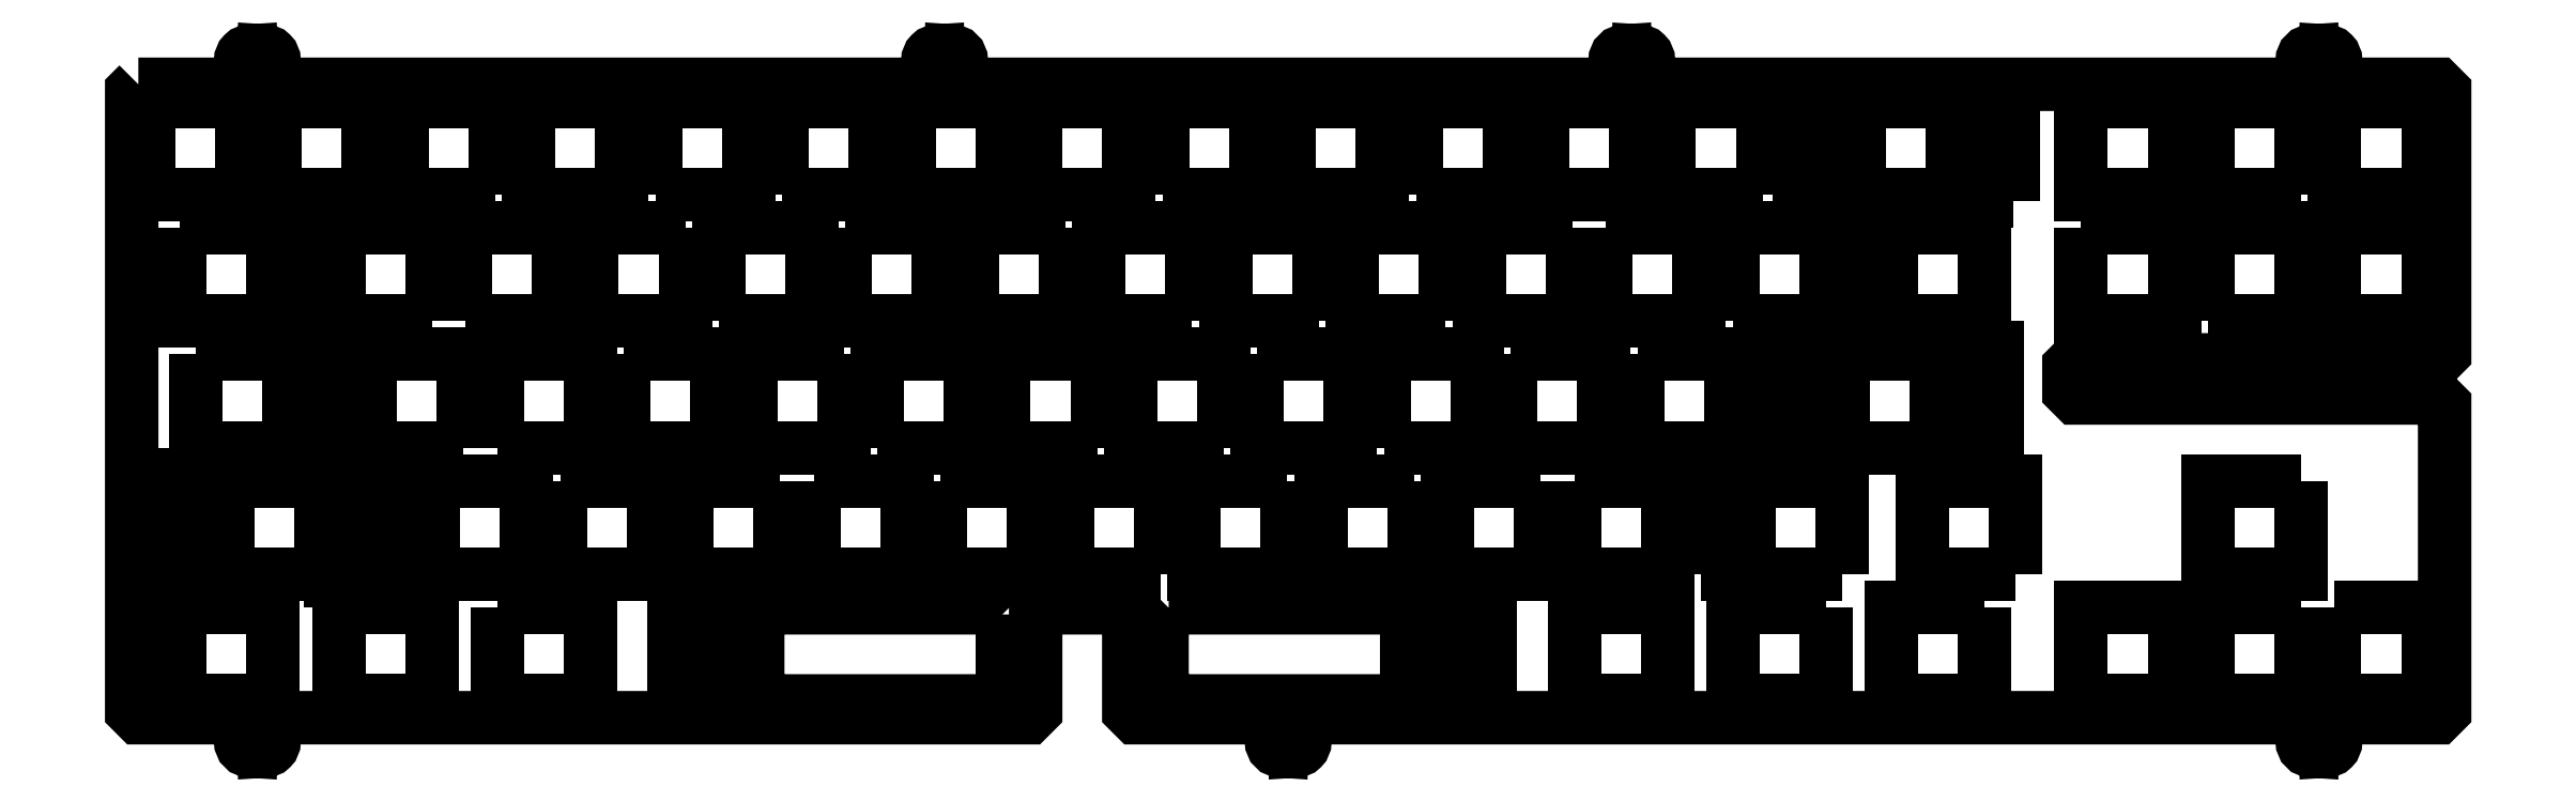
<metadata>
{"format":"dxf","ext":"dxf","renderer":"ezdxf+matplotlib","layout":"modelspace","background":"white","min_lineweight":24,"dpi":150}
</metadata>
<code>
0
SECTION
2
ENTITIES
0
LWPOLYLINE
8
0
90
4
70
1
43
0
10
55.01
20
16.71
10
69.01
20
16.71
10
69.01
20
2.706
10
55.01
20
2.706
0
LWPOLYLINE
8
0
90
4
70
1
43
0
10
7.382
20
2.706
10
7.382
20
16.71
10
21.38
20
16.71
10
21.38
20
2.706
0
LWPOLYLINE
8
0
90
4
70
1
43
0
10
31.19
20
2.706
10
31.19
20
16.71
10
45.19
20
16.71
10
45.19
20
2.706
0
LWPOLYLINE
8
0
90
4
70
1
43
0
10
254.7
20
16.71
10
254.7
20
2.706
10
240.7
20
2.706
10
240.7
20
16.71
0
LWPOLYLINE
8
0
90
4
70
1
43
0
10
136
20
92.91
10
150
20
92.91
10
150
20
78.91
10
136
20
78.91
0
LWPOLYLINE
8
0
90
4
70
1
43
0
10
78.82
20
78.91
10
78.82
20
92.91
10
92.82
20
92.91
10
92.82
20
78.91
0
LWPOLYLINE
8
0
90
4
70
1
43
0
10
245.2
20
78.91
10
231.2
20
78.91
10
231.2
20
92.91
10
245.2
20
92.91
0
LWPOLYLINE
8
0
90
4
70
1
43
0
10
2.62
20
92.91
10
16.62
20
92.91
10
16.62
20
78.91
10
2.62
20
78.91
0
LWPOLYLINE
8
0
90
4
70
1
43
0
10
174.1
20
92.91
10
188.1
20
92.91
10
188.1
20
78.91
10
174.1
20
78.91
0
LWPOLYLINE
8
0
90
4
70
1
43
0
10
73.77
20
92.91
10
73.77
20
78.91
10
59.77
20
78.91
10
59.77
20
92.91
0
LWPOLYLINE
8
0
90
4
70
1
43
0
10
21.67
20
92.91
10
35.67
20
92.91
10
35.67
20
78.91
10
21.67
20
78.91
0
LWPOLYLINE
8
0
90
4
70
1
43
0
10
54.72
20
78.91
10
40.72
20
78.91
10
40.72
20
92.91
10
54.72
20
92.91
0
LWPOLYLINE
8
0
90
4
70
1
43
0
10
74.06
20
54.81
10
88.06
20
54.81
10
88.06
20
40.81
10
74.06
20
40.81
0
LWPOLYLINE
8
0
90
4
70
1
43
0
10
164.3
20
40.81
10
150.3
20
40.81
10
150.3
20
54.81
10
164.3
20
54.81
0
LWPOLYLINE
8
0
90
4
70
1
43
0
10
312.2
20
59.86
10
312.2
20
73.86
10
326.2
20
73.86
10
326.2
20
59.86
0
LWPOLYLINE
8
0
90
4
70
1
43
0
10
293.1
20
73.86
10
307.1
20
73.86
10
307.1
20
59.86
10
293.1
20
59.86
0
LWPOLYLINE
8
0
90
4
70
1
43
0
10
178.5
20
59.86
10
164.5
20
59.86
10
164.5
20
73.86
10
178.5
20
73.86
0
LWPOLYLINE
8
0
90
4
70
1
43
0
10
159.5
20
59.86
10
145.5
20
59.86
10
145.5
20
73.86
10
159.5
20
73.86
0
LWPOLYLINE
8
0
90
4
70
1
43
0
10
140.4
20
73.86
10
140.4
20
59.86
10
126.4
20
59.86
10
126.4
20
73.86
0
LWPOLYLINE
8
0
90
4
70
1
43
0
10
50.24
20
59.86
10
50.24
20
73.86
10
64.24
20
73.86
10
64.24
20
59.86
0
LWPOLYLINE
8
0
90
4
70
1
43
0
10
345.2
20
59.86
10
331.2
20
59.86
10
331.2
20
73.86
10
345.2
20
73.86
0
LWPOLYLINE
8
0
90
4
70
1
43
0
10
45.19
20
59.86
10
31.19
20
59.86
10
31.19
20
73.86
10
45.19
20
73.86
0
LWPOLYLINE
8
0
90
4
70
1
43
0
10
107.4
20
73.86
10
121.4
20
73.86
10
121.4
20
59.86
10
107.4
20
59.86
0
LWPOLYLINE
8
0
90
4
70
1
43
0
10
278.6
20
59.86
10
264.6
20
59.86
10
264.6
20
73.86
10
278.6
20
73.86
0
LWPOLYLINE
8
0
90
4
70
1
43
0
10
88.34
20
59.86
10
88.34
20
73.86
10
102.3
20
73.86
10
102.3
20
59.86
0
LWPOLYLINE
8
0
90
4
70
1
43
0
10
221.7
20
73.86
10
235.7
20
73.86
10
235.7
20
59.86
10
221.7
20
59.86
0
LWPOLYLINE
8
0
90
4
70
1
43
0
10
83.29
20
73.86
10
83.29
20
59.86
10
69.29
20
59.86
10
69.29
20
73.86
0
LWPOLYLINE
8
0
90
4
70
1
43
0
10
240.7
20
59.86
10
240.7
20
73.86
10
254.7
20
73.86
10
254.7
20
59.86
0
LWPOLYLINE
8
0
90
4
70
1
43
0
10
197.6
20
59.86
10
183.6
20
59.86
10
183.6
20
73.86
10
197.6
20
73.86
0
LWPOLYLINE
8
0
90
4
70
1
43
0
10
216.6
20
73.86
10
216.6
20
59.86
10
202.6
20
59.86
10
202.6
20
73.86
0
LWPOLYLINE
8
0
90
4
70
1
43
0
10
97.87
20
78.91
10
97.87
20
92.91
10
111.9
20
92.91
10
111.9
20
78.91
0
LWPOLYLINE
8
0
90
4
70
1
43
0
10
116.9
20
92.91
10
130.9
20
92.91
10
130.9
20
78.91
10
116.9
20
78.91
0
LWPOLYLINE
8
0
90
4
70
1
43
0
10
49.96
20
40.81
10
35.96
20
40.81
10
35.96
20
54.81
10
49.96
20
54.81
0
LWPOLYLINE
8
0
90
4
70
1
43
0
10
226.5
20
54.81
10
240.5
20
54.81
10
240.5
20
40.81
10
226.5
20
40.81
0
LWPOLYLINE
8
0
90
4
70
1
43
0
10
169.3
20
54.81
10
183.3
20
54.81
10
183.3
20
40.81
10
169.3
20
40.81
0
LWPOLYLINE
8
0
90
4
70
1
43
0
10
112.2
20
40.81
10
112.2
20
54.81
10
126.2
20
54.81
10
126.2
20
40.81
0
LWPOLYLINE
8
0
90
4
70
1
43
0
10
207.4
20
54.81
10
221.4
20
54.81
10
221.4
20
40.81
10
207.4
20
40.81
0
LWPOLYLINE
8
0
90
4
70
1
43
0
10
55.01
20
40.81
10
55.01
20
54.81
10
69.01
20
54.81
10
69.01
20
40.81
0
LWPOLYLINE
8
0
90
4
70
1
43
0
10
9.762
20
54.81
10
23.76
20
54.81
10
23.76
20
40.81
10
9.762
20
40.81
0
LWPOLYLINE
8
0
90
4
70
1
43
0
10
107.1
20
54.81
10
107.1
20
40.81
10
93.11
20
40.81
10
93.11
20
54.81
0
LWPOLYLINE
8
0
90
4
70
1
43
0
10
230.9
20
2.706
10
216.9
20
2.706
10
216.9
20
16.71
10
230.9
20
16.71
0
LWPOLYLINE
8
0
90
4
70
1
43
0
10
193.1
20
78.91
10
193.1
20
92.91
10
207.1
20
92.91
10
207.1
20
78.91
0
LWPOLYLINE
8
0
90
4
70
1
43
0
10
326.2
20
78.91
10
312.2
20
78.91
10
312.2
20
92.91
10
326.2
20
92.91
0
LWPOLYLINE
8
0
90
4
70
1
43
0
10
345.2
20
78.91
10
331.2
20
78.91
10
331.2
20
92.91
10
345.2
20
92.91
0
LWPOLYLINE
8
0
90
4
70
1
43
0
10
293.1
20
92.91
10
307.1
20
92.91
10
307.1
20
78.91
10
293.1
20
78.91
0
LWPOLYLINE
8
0
90
4
70
1
43
0
10
155
20
78.91
10
155
20
92.91
10
169
20
92.91
10
169
20
78.91
0
LWPOLYLINE
8
0
90
4
70
1
43
0
10
14.53
20
21.76
10
14.53
20
35.76
10
28.53
20
35.76
10
28.53
20
21.76
0
LWPOLYLINE
8
0
90
4
70
1
43
0
10
226.2
20
92.91
10
226.2
20
78.91
10
212.2
20
78.91
10
212.2
20
92.91
0
LWPOLYLINE
8
0
90
4
70
1
43
0
10
13
20
36.71
10
13
20
20.79
10
5.425
20
20.76
10
5.425
20
36.71
0
LWPOLYLINE
8
0
90
4
70
1
43
0
10
37.63
20
20.79
10
30.05
20
20.79
10
30.05
20
36.73
10
37.63
20
36.73
0
LWPOLYLINE
8
0
90
4
70
1
43
0
10
204.3
20
1.736
10
196.7
20
1.736
10
196.7
20
17.68
10
204.3
20
17.68
0
LWPOLYLINE
8
0
90
4
70
1
43
0
10
258.3
20
93.88
10
258.3
20
77.94
10
250.7
20
77.94
10
250.7
20
93.88
0
LWPOLYLINE
8
0
90
4
70
1
43
0
10
259.8
20
78.91
10
259.8
20
92.91
10
273.8
20
92.91
10
273.8
20
78.91
0
LWPOLYLINE
8
0
90
4
70
1
43
0
10
282.9
20
77.94
10
275.3
20
77.94
10
275.3
20
93.88
10
282.9
20
93.88
0
LWPOLYLINE
8
0
90
4
70
1
43
0
10
255.9
20
55.78
10
255.9
20
39.91
10
248.3
20
39.91
10
248.3
20
55.78
0
LWPOLYLINE
8
0
90
4
70
1
43
0
10
280.5
20
39.84
10
272.9
20
39.84
10
272.9
20
55.78
10
280.5
20
55.78
0
LWPOLYLINE
8
0
90
4
70
1
43
0
10
257.4
20
40.81
10
257.4
20
54.81
10
271.4
20
54.81
10
271.4
20
40.81
0
LWPOLYLINE
8
0
90
4
70
1
43
0
10
25.24
20
59.86
10
25.24
20
73.86
10
27.34
20
73.86
10
27.34
20
59.86
0
LWPOLYLINE
8
0
90
4
70
1
43
0
10
28.81
20
40.81
10
28.81
20
54.81
10
30.91
20
54.81
10
30.91
20
40.81
0
LWPOLYLINE
8
0
90
4
70
1
43
0
10
40.5
20
21.76
10
40.5
20
35.76
10
42.6
20
35.76
10
42.6
20
21.76
0
LWPOLYLINE
8
0
90
4
70
1
43
0
10
81.62
20
1.736
10
81.62
20
17.68
10
89.19
20
17.68
10
89.19
20
1.736
0
LWPOLYLINE
8
0
90
4
70
1
43
0
10
258.6
20
59.86
10
258.6
20
73.86
10
260.7
20
73.86
10
260.7
20
59.86
0
LWPOLYLINE
8
0
90
4
70
1
43
0
10
243.3
20
40.81
10
243.3
20
54.81
10
245.4
20
54.81
10
245.4
20
40.81
0
LWPOLYLINE
8
0
90
4
70
1
43
0
10
236
20
21.76
10
236
20
35.76
10
238.1
20
35.76
10
238.1
20
21.76
0
LWPOLYLINE
8
0
90
4
70
1
43
0
10
188.4
20
40.81
10
188.4
20
54.81
10
202.4
20
54.81
10
202.4
20
40.81
0
LWPOLYLINE
8
0
90
4
70
1
43
0
10
145.2
20
40.81
10
131.2
20
40.81
10
131.2
20
54.81
10
145.2
20
54.81
0
LWPOLYLINE
8
0
90
4
70
1
43
0
10
326.2
20
16.71
10
326.2
20
2.706
10
312.2
20
2.706
10
312.2
20
16.71
0
LWPOLYLINE
8
0
90
4
70
1
43
0
10
278.6
20
16.71
10
278.6
20
2.706
10
264.6
20
2.706
10
264.6
20
16.71
0
LWPOLYLINE
8
0
90
4
70
1
43
0
10
331.2
20
16.71
10
345.2
20
16.71
10
345.2
20
2.706
10
331.2
20
2.706
0
LWPOLYLINE
8
0
90
4
70
1
43
0
10
64.53
20
35.76
10
78.53
20
35.76
10
78.53
20
21.76
10
64.53
20
21.76
0
LWPOLYLINE
8
0
90
4
70
1
43
0
10
192.8
20
35.76
10
192.8
20
21.76
10
178.8
20
21.76
10
178.8
20
35.76
0
LWPOLYLINE
8
0
90
4
70
1
43
0
10
173.8
20
35.76
10
173.8
20
21.76
10
159.8
20
21.76
10
159.8
20
35.76
0
LWPOLYLINE
8
0
90
4
70
1
43
0
10
283.3
20
21.76
10
269.3
20
21.76
10
269.3
20
35.76
10
283.3
20
35.76
0
LWPOLYLINE
8
0
90
4
70
1
43
0
10
257.1
20
21.76
10
243.1
20
21.76
10
243.1
20
35.76
10
257.1
20
35.76
0
LWPOLYLINE
8
0
90
4
70
1
43
0
10
211.9
20
35.76
10
211.9
20
21.76
10
197.9
20
21.76
10
197.9
20
35.76
0
LWPOLYLINE
8
0
90
4
70
1
43
0
10
102.6
20
35.76
10
116.6
20
35.76
10
116.6
20
21.76
10
102.6
20
21.76
0
LWPOLYLINE
8
0
90
4
70
1
43
0
10
45.48
20
21.76
10
45.48
20
35.76
10
59.48
20
35.76
10
59.48
20
21.76
0
LWPOLYLINE
8
0
90
4
70
1
43
0
10
216.9
20
35.76
10
230.9
20
35.76
10
230.9
20
21.76
10
216.9
20
21.76
0
LWPOLYLINE
8
0
90
4
70
1
43
0
10
154.7
20
21.76
10
140.7
20
21.76
10
140.7
20
35.76
10
154.7
20
35.76
0
LWPOLYLINE
8
0
90
4
70
1
43
0
10
7.382
20
73.86
10
21.38
20
73.86
10
21.38
20
59.86
10
7.382
20
59.86
0
LWPOLYLINE
8
0
90
4
70
1
43
0
10
121.7
20
35.76
10
135.7
20
35.76
10
135.7
20
21.76
10
121.7
20
21.76
0
LWPOLYLINE
8
0
90
4
70
1
43
0
10
326.2
20
35.76
10
326.2
20
21.76
10
312.2
20
21.76
10
312.2
20
35.76
0
LWPOLYLINE
8
0
90
4
70
1
43
0
10
97.58
20
35.76
10
97.58
20
21.76
10
83.58
20
21.76
10
83.58
20
35.76
0
LWPOLYLINE
8
0
90
4
70
1
43
0
10
307.1
20
2.706
10
293.1
20
2.706
10
293.1
20
16.71
10
307.1
20
16.71
0
LWPOLYLINE
8
0
90
8
70
1
43
0
10
156
20
16.71
10
190.7
20
16.71
10
191.7
20
15.71
10
191.7
20
3.706
10
190.7
20
2.706
10
156
20
2.706
10
155
20
3.706
10
155
20
15.71
0
LWPOLYLINE
8
0
90
8
70
1
43
0
10
131
20
15.71
10
131
20
3.706
10
130
20
2.706
10
95.19
20
2.706
10
94.19
20
3.706
10
94.19
20
15.71
10
95.19
20
16.71
10
130
20
16.71
0
LWPOLYLINE
8
0
90
106
70
1
43
0
10
1.095
20
95.43
10
0.09508
20
94.43
10
0.09508
20
1.18
10
1.095
20
0.1799
10
15.24
20
0.1799
42
-0.4142
10
16.49
20
-1.07
10
16.49
20
-3.42
42
0.4142
10
17.89
20
-4.82
10
17.89
20
-1.845
42
-0.4142
10
18.89
20
-0.8451
10
19.09
20
-0.8451
42
-0.4142
10
20.09
20
-1.845
10
20.09
20
-4.82
42
0.4142
10
21.49
20
-3.42
10
21.49
20
-1.07
42
-0.4142
10
22.74
20
0.1799
10
135
20
0.1799
10
136
20
1.18
10
136
20
16.71
10
150
20
16.71
10
150
20
1.18
10
151
20
0.1799
10
170.2
20
0.1799
42
-0.4142
10
171.4
20
-1.07
10
171.4
20
-3.42
42
0.4142
10
172.8
20
-4.82
10
172.8
20
-1.845
42
-0.4142
10
173.8
20
-0.8451
10
174
20
-0.8451
42
-0.4142
10
175
20
-1.845
10
175
20
-4.82
42
0.4142
10
176.4
20
-3.42
10
176.4
20
-1.07
42
-0.4142
10
177.7
20
0.1799
10
325.1
20
0.1799
42
-0.4142
10
326.4
20
-1.07
10
326.4
20
-3.42
42
0.4142
10
327.8
20
-4.82
10
327.8
20
-1.845
42
-0.4142
10
328.8
20
-0.8451
10
329
20
-0.8451
42
-0.4142
10
330
20
-1.845
10
330
20
-4.82
42
0.4142
10
331.4
20
-3.42
10
331.4
20
-1.07
42
-0.4142
10
332.6
20
0.1799
10
346.8
20
0.1799
10
347.8
20
1.18
10
347.8
20
47.26
10
346.8
20
48.26
10
292.3
20
48.26
10
291.3
20
49.26
10
291.3
20
52.99
10
292.3
20
53.99
10
346.8
20
53.99
10
347.8
20
54.99
10
347.8
20
94.43
10
346.8
20
95.43
10
332.6
20
95.43
42
-0.4142
10
331.4
20
96.68
10
331.4
20
99.03
42
0.4142
10
330
20
100.4
10
330
20
97.45
42
-0.4142
10
329
20
96.45
10
328.8
20
96.45
42
-0.4142
10
327.8
20
97.45
10
327.8
20
100.4
42
0.4142
10
326.4
20
99.03
10
326.4
20
96.68
42
-0.4142
10
325.1
20
95.43
10
229.3
20
95.43
42
-0.4142
10
228.1
20
96.68
10
228.1
20
99.03
42
0.4142
10
226.7
20
100.4
10
226.7
20
97.45
42
-0.4142
10
225.7
20
96.45
10
225.5
20
96.45
42
-0.4142
10
224.5
20
97.45
10
224.5
20
100.4
42
0.4142
10
223.1
20
99.03
10
223.1
20
96.68
42
-0.4142
10
221.8
20
95.43
10
126
20
95.43
42
-0.4142
10
124.8
20
96.68
10
124.8
20
99.03
42
0.4142
10
123.4
20
100.4
10
123.4
20
97.45
42
-0.4142
10
122.4
20
96.45
10
122.2
20
96.45
42
-0.4142
10
121.2
20
97.45
10
121.2
20
100.4
42
0.4142
10
119.8
20
99.03
10
119.8
20
96.68
42
-0.4142
10
118.5
20
95.43
10
22.74
20
95.43
42
-0.4142
10
21.49
20
96.68
10
21.49
20
99.03
42
0.4142
10
20.09
20
100.4
10
20.09
20
97.45
42
-0.4142
10
19.09
20
96.45
10
18.89
20
96.45
42
-0.4142
10
17.89
20
97.45
10
17.89
20
100.4
42
0.4142
10
16.49
20
99.03
10
16.49
20
96.68
42
-0.4142
10
15.24
20
95.43
0
ENDSEC
0
EOF

</code>
